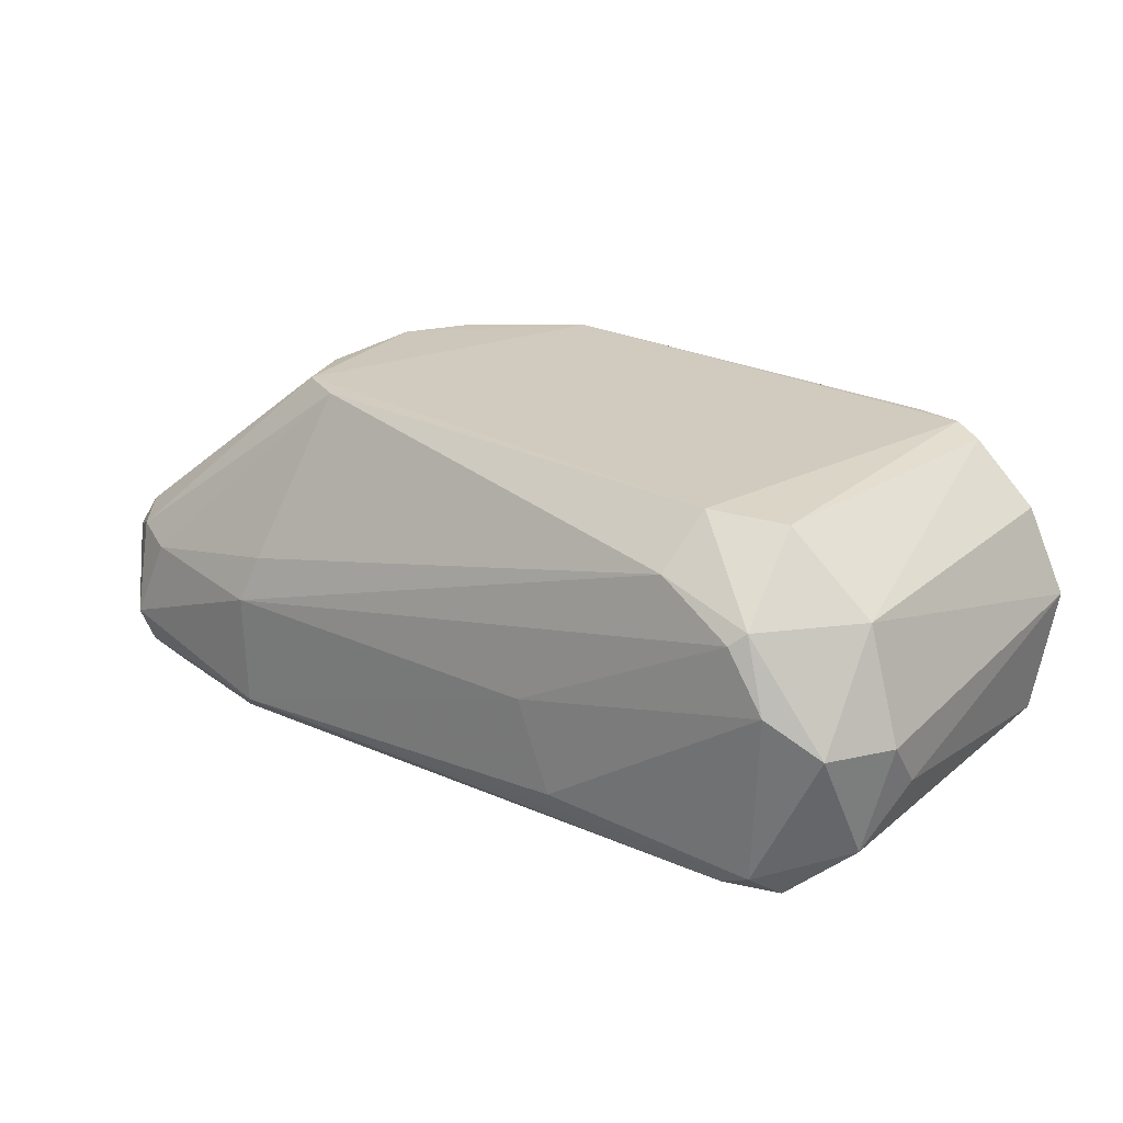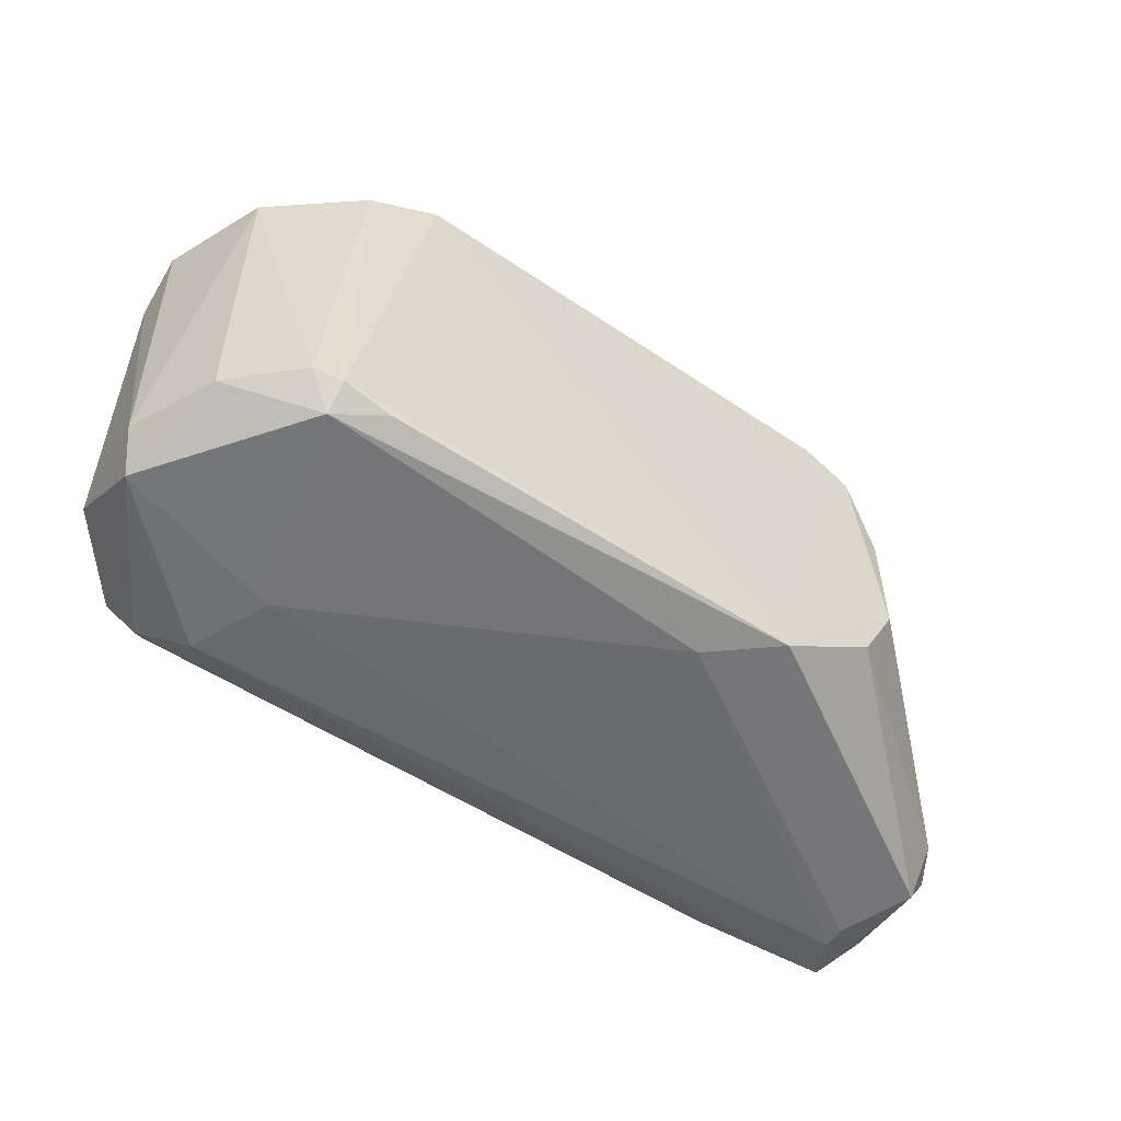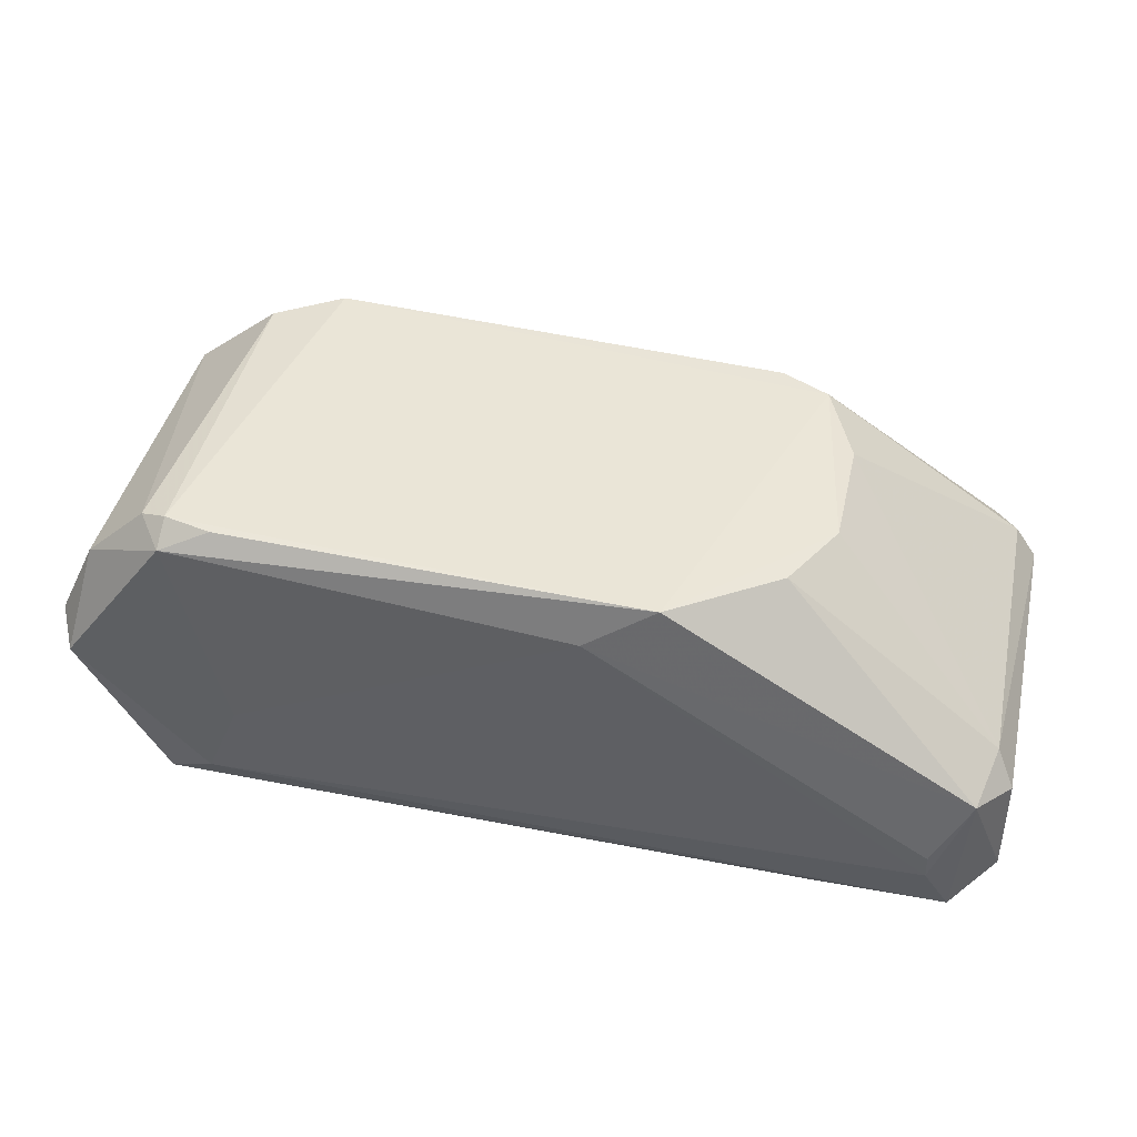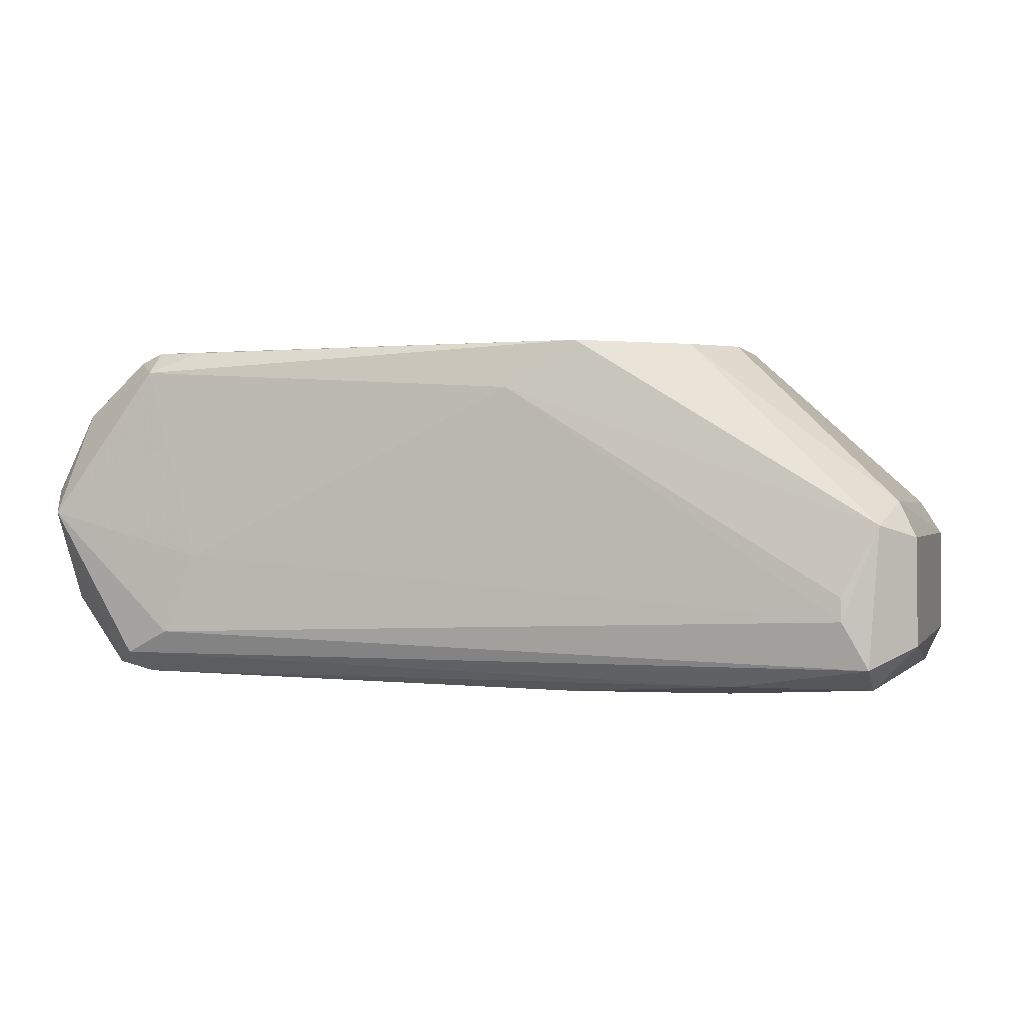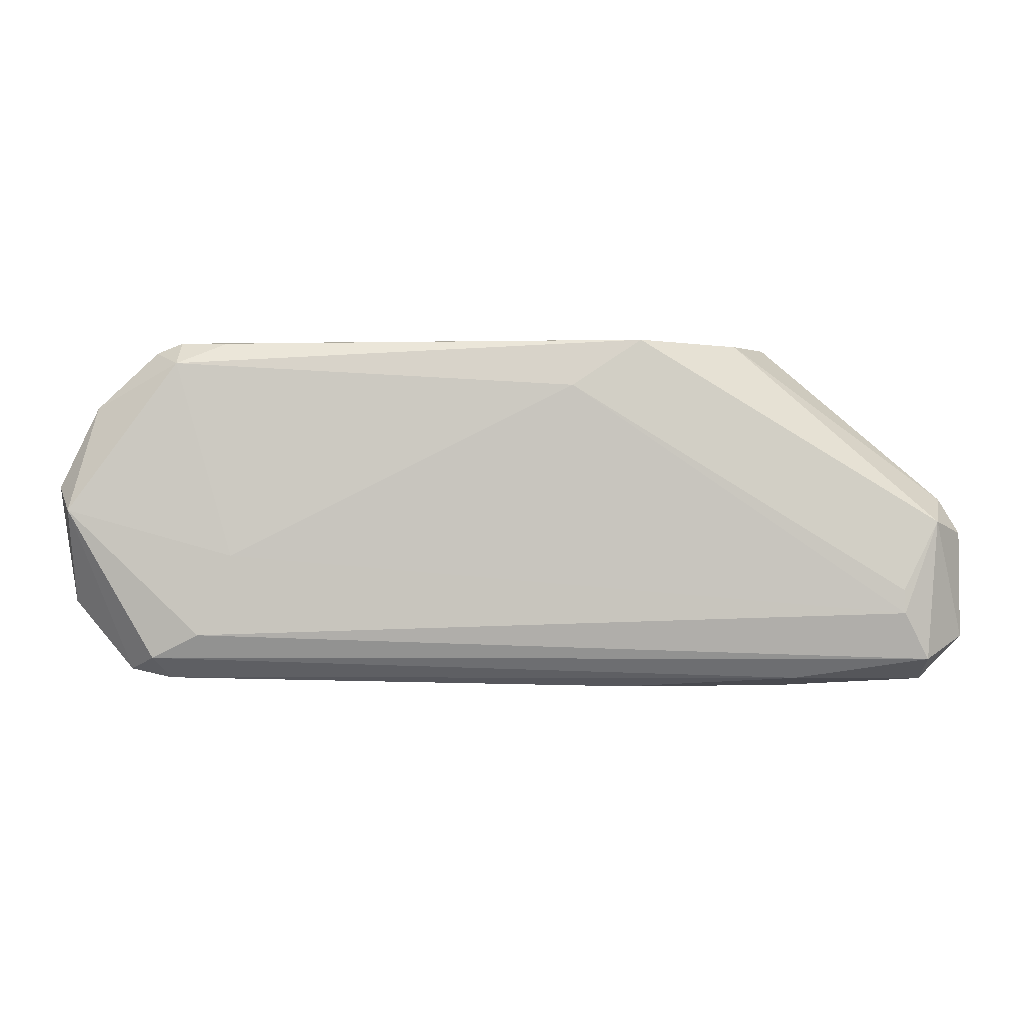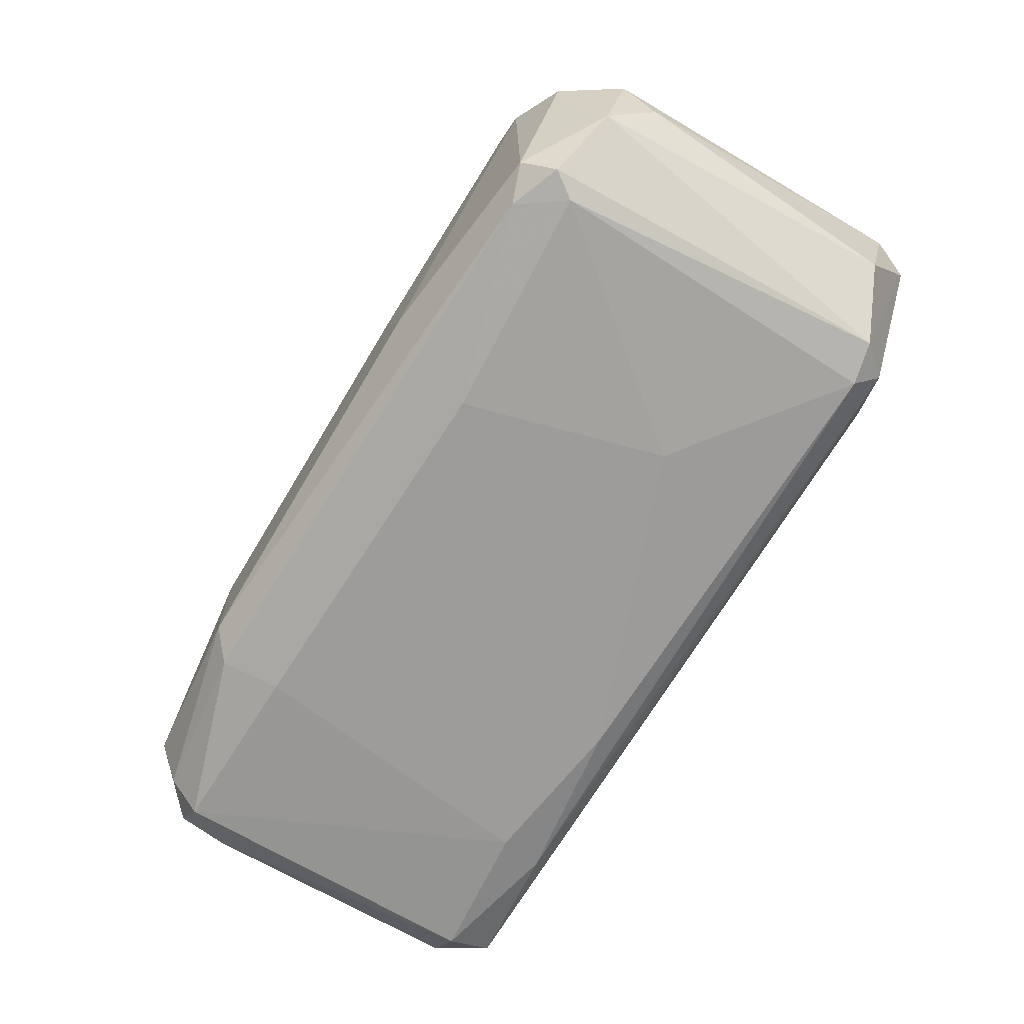
<metadata>
{"format":"obj","ext":"obj","renderer":"f3d","projection":"perspective","resolution":1024,"background":"white","views":[{"elev":24.4,"azim":36.7,"up":"+Y"},{"elev":-53.2,"azim":145.4,"up":"+Z"},{"elev":42.9,"azim":-167.1,"up":"+Y"},{"elev":0.2,"azim":-163.1,"up":"+Y"},{"elev":-0.5,"azim":-179.6,"up":"+Y"},{"elev":-70.1,"azim":59.1,"up":"+Y"}]}
</metadata>
<code>
v 0.05255 -0.004938 0.02356
v -0.0602 -0.03615 -0.04236
v -0.06006 -0.03265 -0.04229
v 0.06744 -0.0205 -0.04099
v 0.05667 -0.04501 0.01867
v -0.03584 0.006938 0.008843
v -0.06382 -0.0414 0.02028
v 0.04348 0.005196 -0.03845
v 0.05229 -0.04634 -0.03687
v -0.02022 0.005568 -0.04062
v -0.06387 -0.04665 -0.03375
v -0.0674 -0.01876 -0.03202
v -0.03571 -0.02397 0.02704
v 0.05114 0.005615 0.01156
v -0.07004 -0.02402 0.01538
v -0.03684 -0.04777 0.01455
v 0.06964 -0.0205 0.01363
v 0.02292 -0.03766 0.02671
v 0.06391 -0.004686 -0.03571
v 0.06795 -0.03466 -0.03238
v -0.04123 0.005676 -0.0198
v 0.03905 -0.000373 0.02346
v 0.04735 -0.03954 -0.0422
v -0.03547 -0.04115 0.02681
v -0.07029 -0.04 -0.0342
v 0.02796 -0.04787 -0.01784
v -0.06417 -0.04677 0.01518
v 0.05632 -0.01529 0.02547
v -0.009753 -0.001453 -0.04225
v 0.04087 0.006938 0.01615
v -0.02854 0.006938 0.0125
v -0.06393 -0.04319 -0.04075
v 0.06388 -0.004693 0.01173
v -0.05723 -0.02222 0.02303
v -0.06544 -0.02224 -0.04063
v -0.04218 -0.04792 -0.03157
v 0.06623 -0.03644 0.01544
v -0.06673 -0.01879 0.01486
v 0.05091 0.002025 -0.04053
v -0.07015 -0.03996 0.01542
v 0.06973 -0.01696 -0.03593
v 0.05423 -0.04125 0.02352
v 0.05397 -0.04632 0.01477
v 0.05854 -0.04506 -0.03566
v 0.05474 0.003927 -0.03551
v -0.06258 -0.03455 0.02403
v -0.03564 0.00541 -0.03006
v -0.03355 -0.01711 0.02488
v -0.03892 -0.04459 0.02337
v -0.07011 -0.02402 -0.03413
v 0.01933 -0.04774 0.01281
v 0.06398 -0.0205 0.02231
v -0.01816 -0.04787 -0.03494
v 0.05449 -0.04309 -0.0406
v 0.04878 -0.04459 0.02164
v 0.06968 -0.02756 0.008331
v -0.04113 0.005609 -0.002372
v 0.04228 -0.02744 -0.0423
v 0.05064 0.005353 -0.03691
v 0.01793 -0.02397 0.027
v 0.05054 -0.006749 0.0251
v -0.06798 -0.04513 0.008242
v -0.04398 -0.04625 -0.03848
v -0.06352 -0.02051 0.02015
f 46 34 64
f 6 10 21
f 2 3 29
f 10 6 30
f 1 14 30
f 22 1 30
f 22 30 31
f 30 6 31
f 2 23 32
f 11 25 32
f 14 1 33
f 3 2 35
f 29 3 35
f 10 29 35
f 2 32 35
f 32 25 35
f 26 16 36
f 27 11 36
f 16 27 36
f 12 15 38
f 10 8 39
f 19 4 39
f 29 10 39
f 15 25 40
f 27 7 40
f 4 19 41
f 20 4 41
f 19 33 41
f 33 17 41
f 18 24 42
f 28 18 42
f 5 37 42
f 26 9 43
f 4 20 44
f 37 5 44
f 20 37 44
f 5 43 44
f 43 9 44
f 14 33 45
f 33 19 45
f 19 39 45
f 7 24 46
f 24 13 46
f 13 34 46
f 40 7 46
f 15 40 46
f 21 10 47
f 12 21 47
f 10 35 47
f 35 12 47
f 13 22 48
f 22 31 48
f 34 13 48
f 31 34 48
f 24 7 49
f 7 27 49
f 27 16 49
f 15 12 50
f 25 15 50
f 12 35 50
f 35 25 50
f 16 26 51
f 26 43 51
f 1 28 52
f 33 1 52
f 17 33 52
f 37 17 52
f 28 42 52
f 42 37 52
f 9 26 53
f 26 36 53
f 23 4 54
f 32 23 54
f 4 44 54
f 44 9 54
f 5 42 55
f 42 24 55
f 43 5 55
f 49 16 55
f 24 49 55
f 16 51 55
f 51 43 55
f 37 20 56
f 17 37 56
f 20 41 56
f 41 17 56
f 6 21 57
f 21 12 57
f 12 38 57
f 38 6 57
f 23 2 58
f 4 23 58
f 2 29 58
f 39 4 58
f 29 39 58
f 8 10 59
f 10 30 59
f 30 14 59
f 39 8 59
f 14 45 59
f 45 39 59
f 13 24 60
f 24 18 60
f 18 28 60
f 60 28 61
f 1 22 61
f 22 13 61
f 28 1 61
f 13 60 61
f 25 11 62
f 11 27 62
f 40 25 62
f 27 40 62
f 11 32 63
f 36 11 63
f 9 53 63
f 53 36 63
f 54 9 63
f 32 54 63
f 31 6 64
f 34 31 64
f 38 15 64
f 6 38 64
f 15 46 64

</code>
